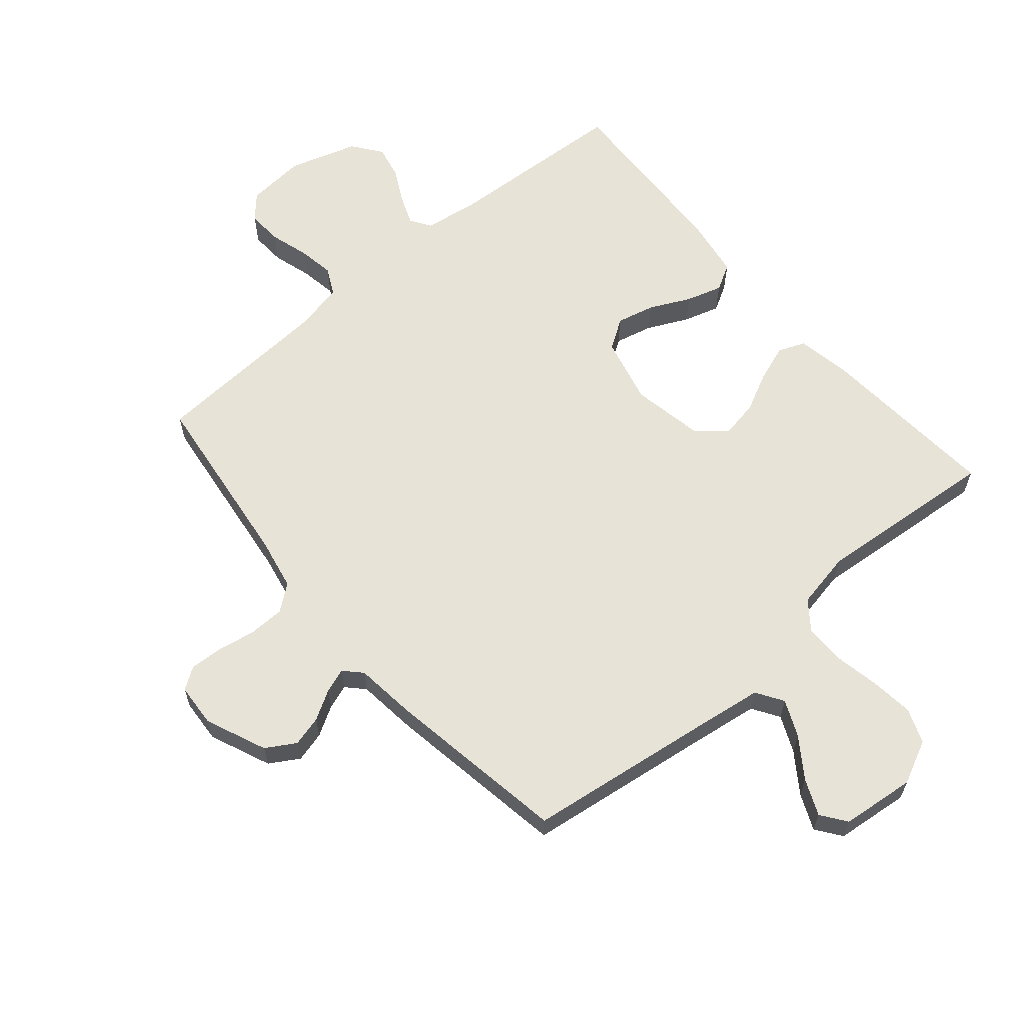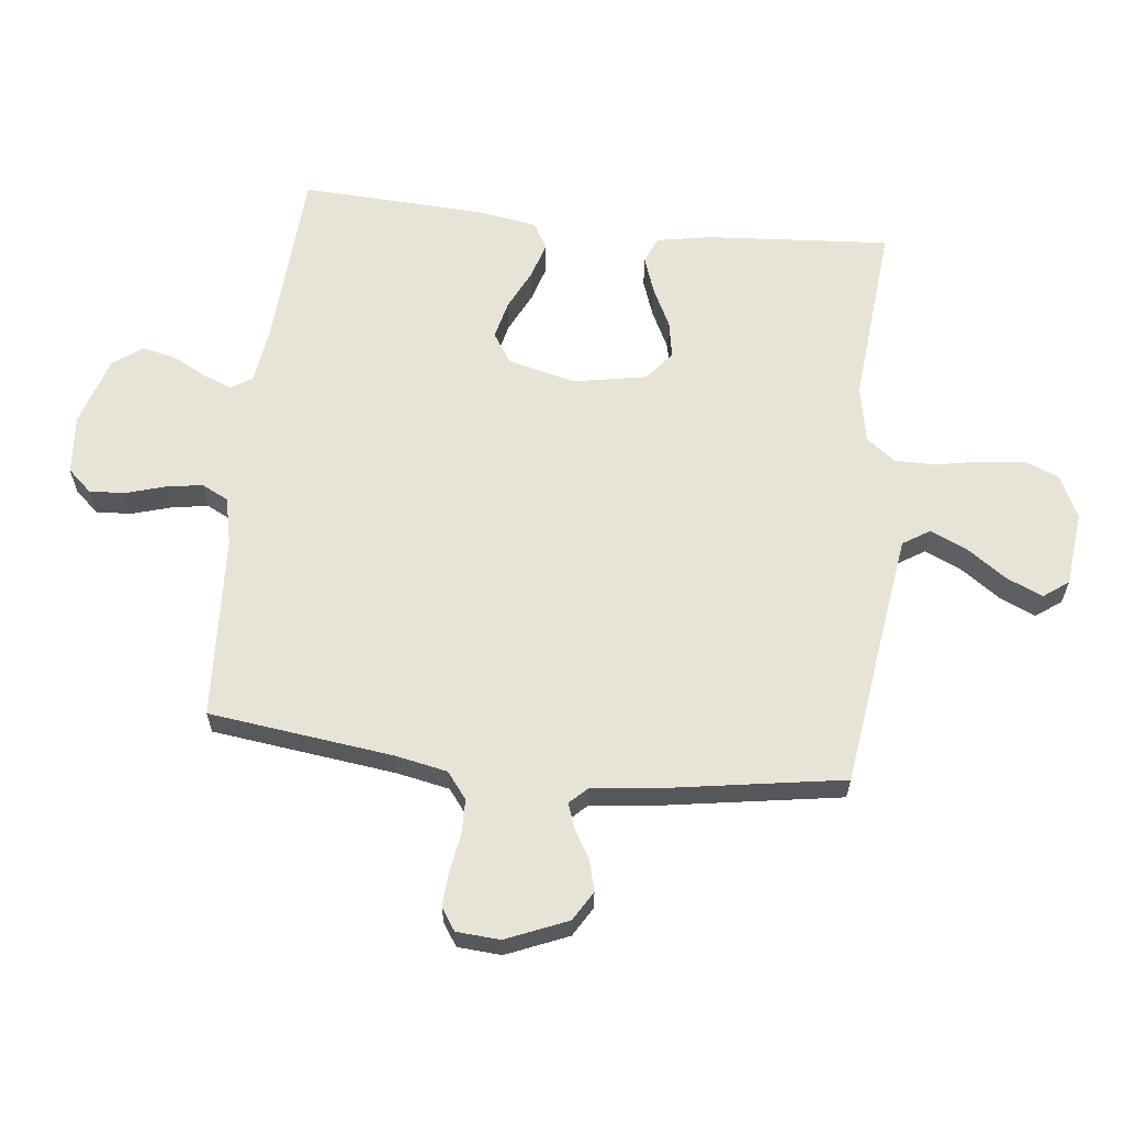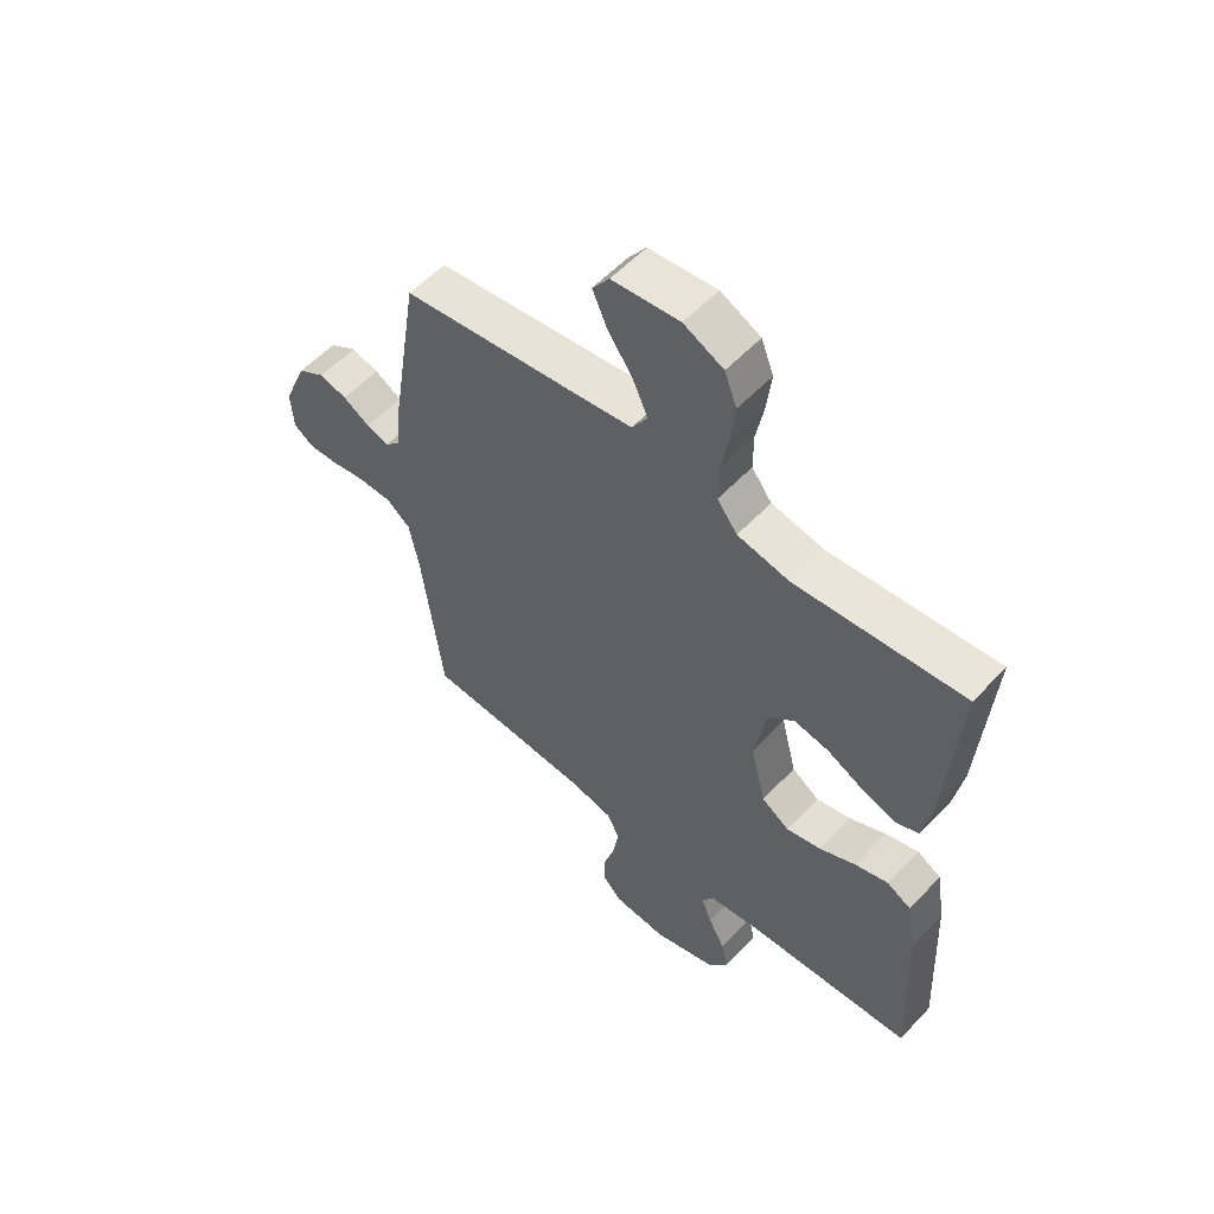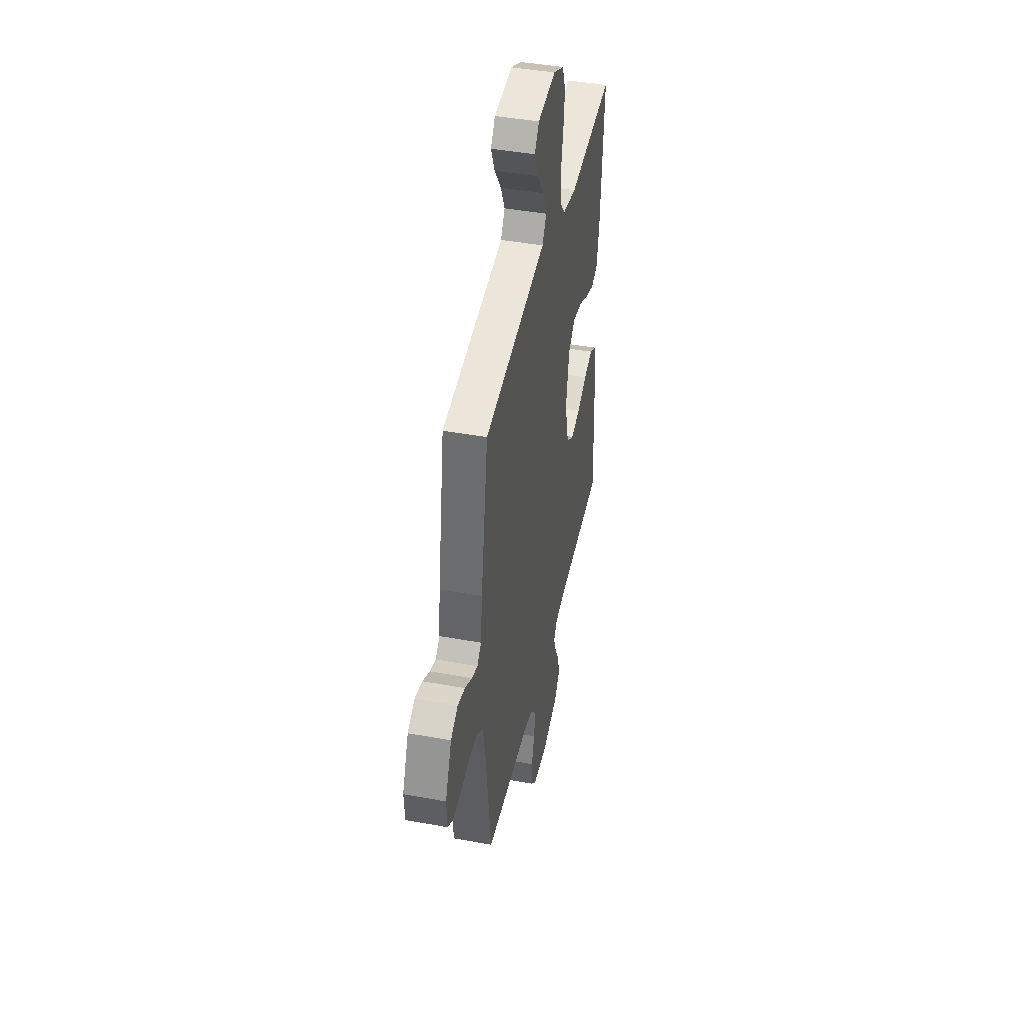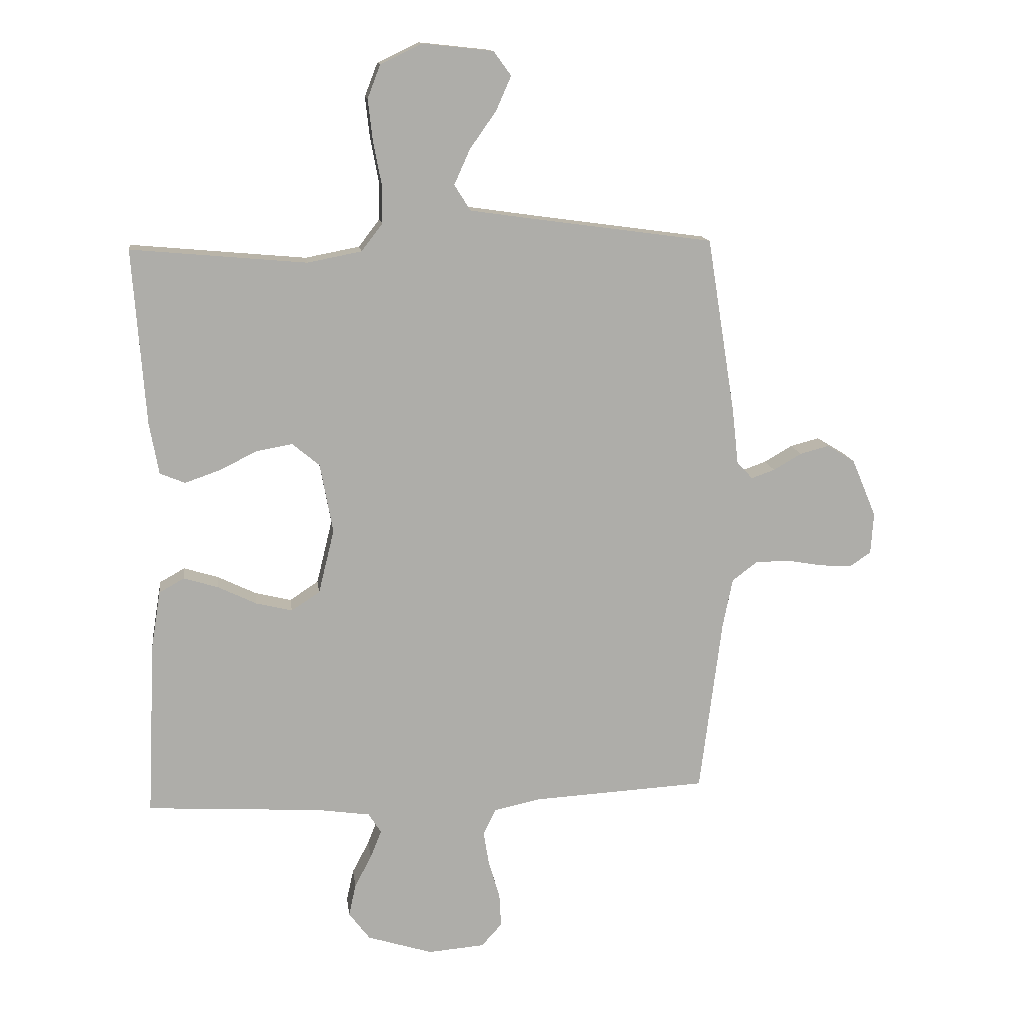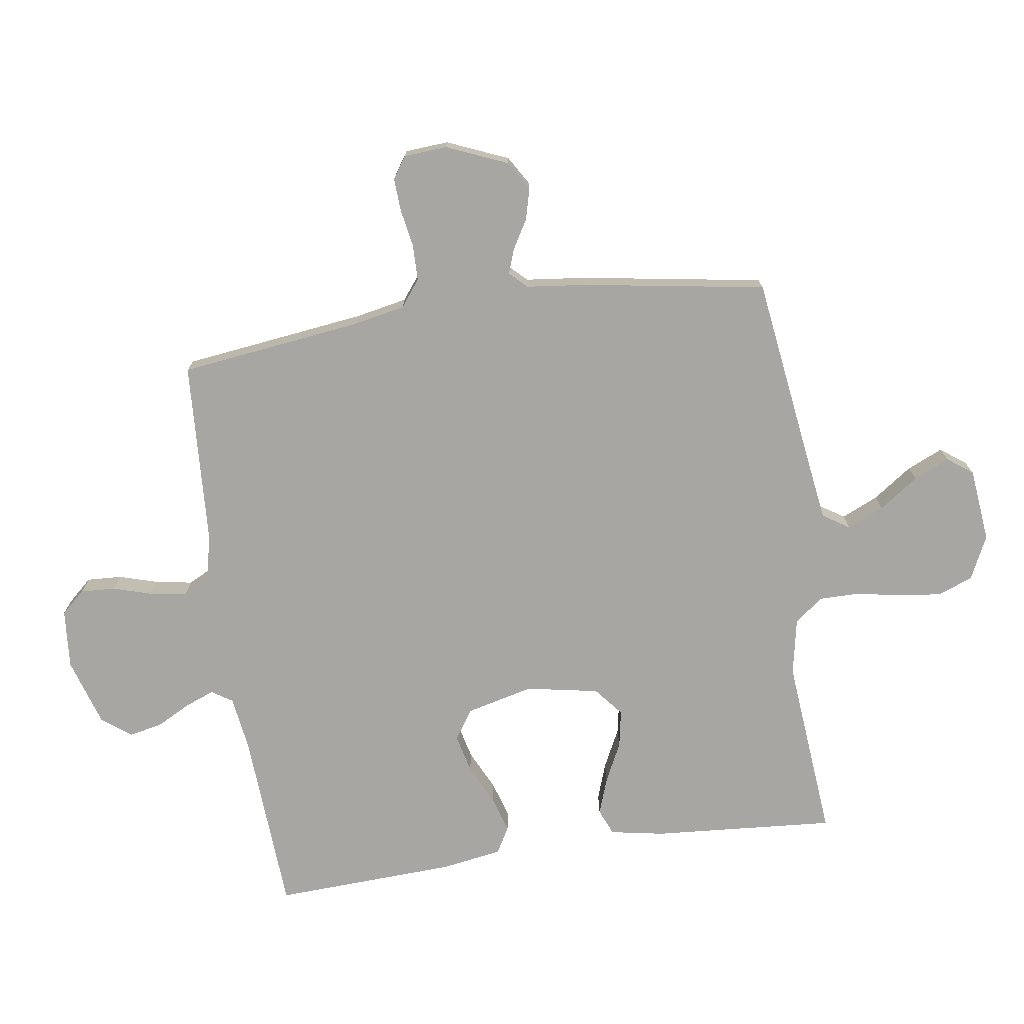
<metadata>
{"format":"obj","ext":"obj","renderer":"f3d","projection":"perspective","resolution":1024,"background":"white","views":[{"elev":62.3,"azim":-40.5,"up":"+Y"},{"elev":62.4,"azim":-83.6,"up":"+Y"},{"elev":56.1,"azim":42.4,"up":"+Z"},{"elev":43.5,"azim":-77.8,"up":"+Z"},{"elev":13.3,"azim":172.6,"up":"+Z"},{"elev":-74.3,"azim":-81.7,"up":"+Y"}]}
</metadata>
<code>
v -0.5 0.07 -0.5
v -0.538 0.07 -0.2
v -0.555 0.07 -0.115
v -0.598 0.07 -0.082
v -0.657 0.07 -0.081
v -0.719 0.07 -0.092
v -0.773 0.07 -0.095
v -0.809 0.07 -0.071
v -0.814 0.07 0
v -0.772 0.07 0.1
v -0.724 0.07 0.129
v -0.674 0.07 0.116
v -0.626 0.07 0.088
v -0.586 0.07 0.074
v -0.559 0.07 0.102
v -0.548 0.07 0.2
v -0.5 0.07 0.5
v -0.2 0.07 0.541
v -0.081 0.07 0.558
v -0.053 0.07 0.602
v -0.08 0.07 0.662
v -0.125 0.07 0.726
v -0.151 0.07 0.785
v -0.121 0.07 0.826
v 0 0.07 0.839
v 0.071 0.07 0.805
v 0.093 0.07 0.748
v 0.085 0.07 0.677
v 0.071 0.07 0.604
v 0.071 0.07 0.538
v 0.107 0.07 0.491
v 0.2 0.07 0.473
v 0.5 0.07 0.5
v 0.478 0.07 0.2
v 0.462 0.07 0.112
v 0.419 0.07 0.094
v 0.359 0.07 0.115
v 0.294 0.07 0.147
v 0.233 0.07 0.158
v 0.186 0.07 0.119
v 0.164 0.07 0
v 0.191 0.07 -0.11
v 0.24 0.07 -0.142
v 0.302 0.07 -0.127
v 0.368 0.07 -0.095
v 0.427 0.07 -0.077
v 0.47 0.07 -0.101
v 0.486 0.07 -0.2
v 0.5 0.07 -0.5
v 0.2 0.07 -0.518
v 0.11 0.07 -0.531
v 0.088 0.07 -0.565
v 0.107 0.07 -0.613
v 0.136 0.07 -0.668
v 0.148 0.07 -0.723
v 0.112 0.07 -0.771
v 0 0.07 -0.806
v -0.097 0.07 -0.798
v -0.132 0.07 -0.759
v -0.129 0.07 -0.702
v -0.11 0.07 -0.638
v -0.1 0.07 -0.578
v -0.122 0.07 -0.534
v -0.2 0.07 -0.517
v -0.5 0 -0.5
v -0.538 0 -0.2
v -0.555 0 -0.115
v -0.598 0 -0.082
v -0.657 0 -0.081
v -0.719 0 -0.092
v -0.773 0 -0.095
v -0.809 0 -0.071
v -0.814 0 0
v -0.772 0 0.1
v -0.724 0 0.129
v -0.674 0 0.116
v -0.626 0 0.088
v -0.586 0 0.074
v -0.559 0 0.102
v -0.548 0 0.2
v -0.5 0 0.5
v -0.2 0 0.541
v -0.081 0 0.558
v -0.053 0 0.602
v -0.08 0 0.662
v -0.125 0 0.726
v -0.151 0 0.785
v -0.121 0 0.826
v 0 0 0.839
v 0.071 0 0.805
v 0.093 0 0.748
v 0.085 0 0.677
v 0.071 0 0.604
v 0.071 0 0.538
v 0.107 0 0.491
v 0.2 0 0.473
v 0.5 0 0.5
v 0.478 0 0.2
v 0.462 0 0.112
v 0.419 0 0.094
v 0.359 0 0.115
v 0.294 0 0.147
v 0.233 0 0.158
v 0.186 0 0.119
v 0.164 0 0
v 0.191 0 -0.11
v 0.24 0 -0.142
v 0.302 0 -0.127
v 0.368 0 -0.095
v 0.427 0 -0.077
v 0.47 0 -0.101
v 0.486 0 -0.2
v 0.5 0 -0.5
v 0.2 0 -0.518
v 0.11 0 -0.531
v 0.088 0 -0.565
v 0.107 0 -0.613
v 0.136 0 -0.668
v 0.148 0 -0.723
v 0.112 0 -0.771
v 0 0 -0.806
v -0.097 0 -0.798
v -0.132 0 -0.759
v -0.129 0 -0.702
v -0.11 0 -0.638
v -0.1 0 -0.578
v -0.122 0 -0.534
v -0.2 0 -0.517
f 59 60 61
f 58 59 61
f 57 58 61
f 56 57 61
f 55 56 61
f 54 55 61
f 53 54 61
f 52 53 61 62
f 51 52 62 63
f 48 49 50
f 47 48 50
f 46 47 50
f 45 46 50
f 44 45 50
f 51 63 64
f 50 51 64
f 44 50 64
f 43 44 64
f 36 37 38
f 35 36 38
f 34 35 38
f 33 34 38
f 32 33 38
f 31 32 38 39
f 30 31 39 40
f 27 28 29
f 26 27 29
f 25 26 29
f 24 25 29
f 23 24 29
f 22 23 29
f 21 22 29
f 20 21 29 30
f 30 40 41
f 20 30 41
f 19 20 41
f 15 16 17 18
f 11 12 13
f 10 11 13
f 9 10 13
f 8 9 13
f 7 8 13
f 6 7 13
f 5 6 13
f 4 5 13 14
f 3 4 14 15
f 64 1 2
f 43 64 2
f 42 43 2
f 19 41 42
f 18 19 42
f 15 18 42
f 3 15 42
f 2 3 42
f 125 124 123
f 125 123 122
f 125 122 121
f 125 121 120
f 125 120 119
f 125 119 118
f 125 118 117
f 126 125 117 116
f 127 126 116 115
f 114 113 112
f 114 112 111
f 114 111 110
f 114 110 109
f 114 109 108
f 128 127 115
f 128 115 114
f 128 114 108
f 128 108 107
f 102 101 100
f 102 100 99
f 102 99 98
f 102 98 97
f 102 97 96
f 103 102 96 95
f 104 103 95 94
f 93 92 91
f 93 91 90
f 93 90 89
f 93 89 88
f 93 88 87
f 93 87 86
f 93 86 85
f 94 93 85 84
f 105 104 94
f 105 94 84
f 105 84 83
f 82 81 80 79
f 77 76 75
f 77 75 74
f 77 74 73
f 77 73 72
f 77 72 71
f 77 71 70
f 77 70 69
f 78 77 69 68
f 79 78 68 67
f 66 65 128
f 66 128 107
f 66 107 106
f 106 105 83
f 106 83 82
f 106 82 79
f 106 79 67
f 106 67 66
f 1 65 66 2
f 2 66 67 3
f 3 67 68 4
f 4 68 69 5
f 5 69 70 6
f 6 70 71 7
f 7 71 72 8
f 8 72 73 9
f 9 73 74 10
f 10 74 75 11
f 11 75 76 12
f 12 76 77 13
f 13 77 78 14
f 14 78 79 15
f 15 79 80 16
f 16 80 81 17
f 17 81 82 18
f 18 82 83 19
f 19 83 84 20
f 20 84 85 21
f 21 85 86 22
f 22 86 87 23
f 23 87 88 24
f 24 88 89 25
f 25 89 90 26
f 26 90 91 27
f 27 91 92 28
f 28 92 93 29
f 29 93 94 30
f 30 94 95 31
f 31 95 96 32
f 32 96 97 33
f 33 97 98 34
f 34 98 99 35
f 35 99 100 36
f 36 100 101 37
f 37 101 102 38
f 38 102 103 39
f 39 103 104 40
f 40 104 105 41
f 41 105 106 42
f 42 106 107 43
f 43 107 108 44
f 44 108 109 45
f 45 109 110 46
f 46 110 111 47
f 47 111 112 48
f 48 112 113 49
f 49 113 114 50
f 50 114 115 51
f 51 115 116 52
f 52 116 117 53
f 53 117 118 54
f 54 118 119 55
f 55 119 120 56
f 56 120 121 57
f 57 121 122 58
f 58 122 123 59
f 59 123 124 60
f 60 124 125 61
f 61 125 126 62
f 62 126 127 63
f 63 127 128 64
f 64 128 65 1

</code>
